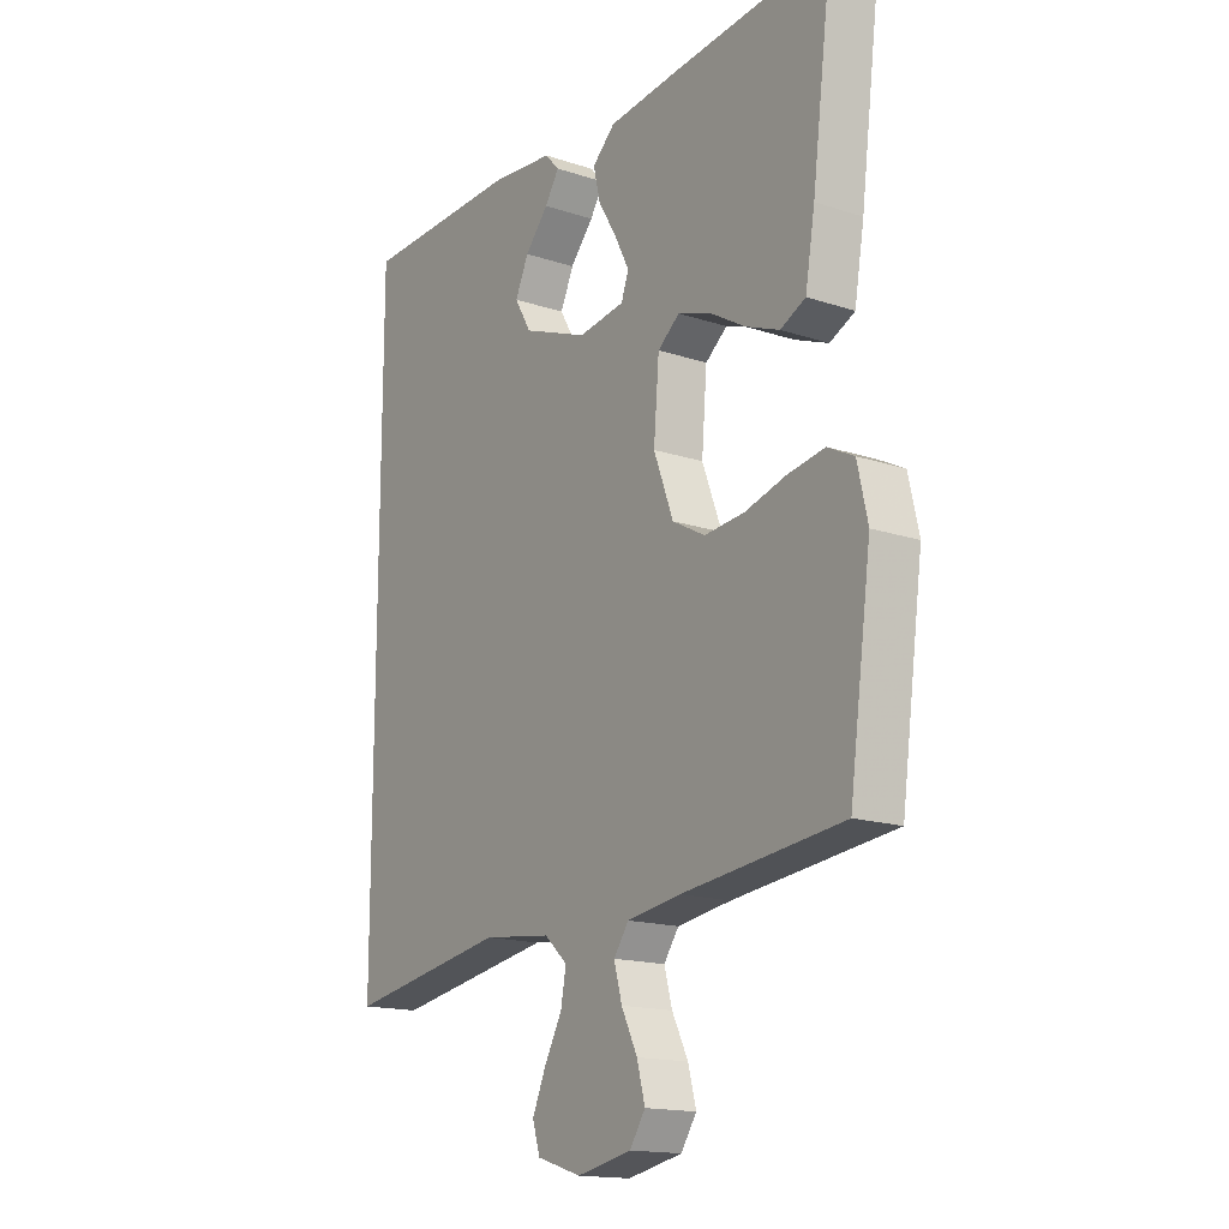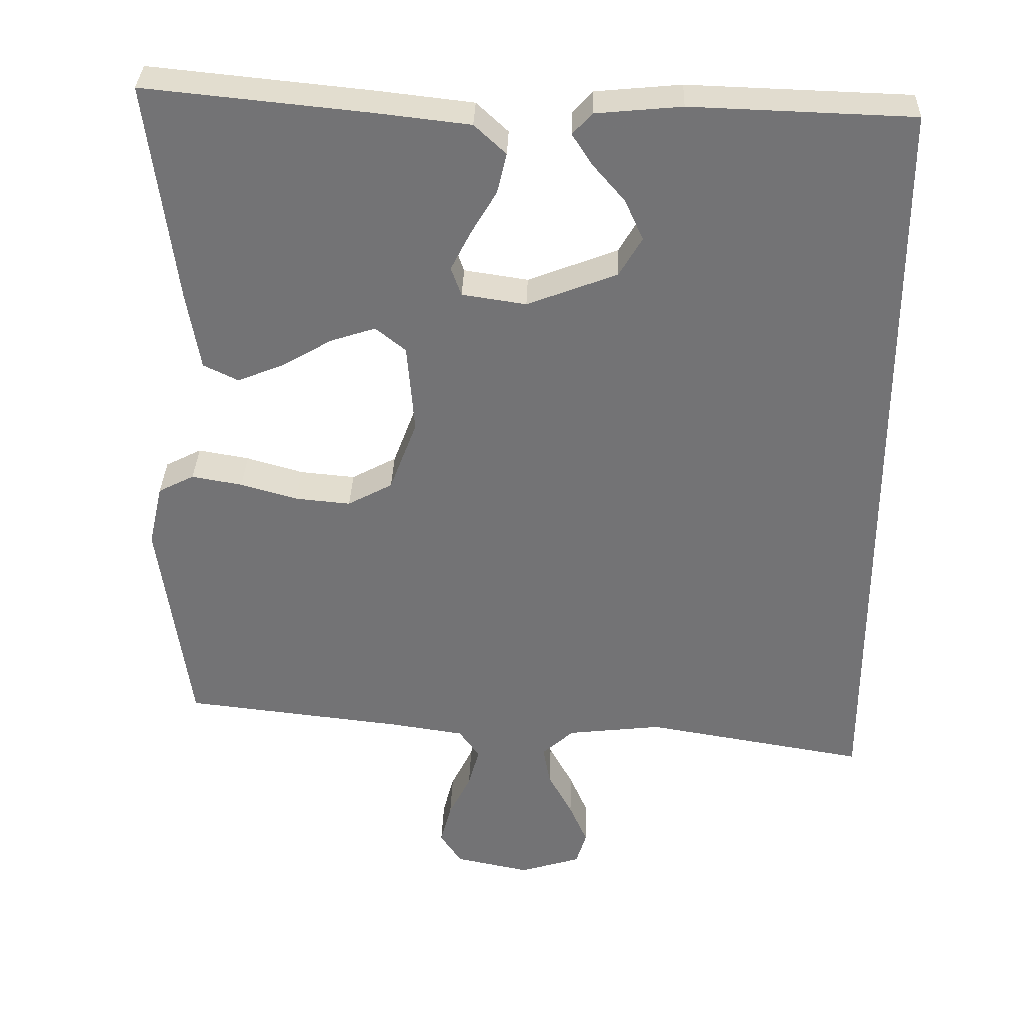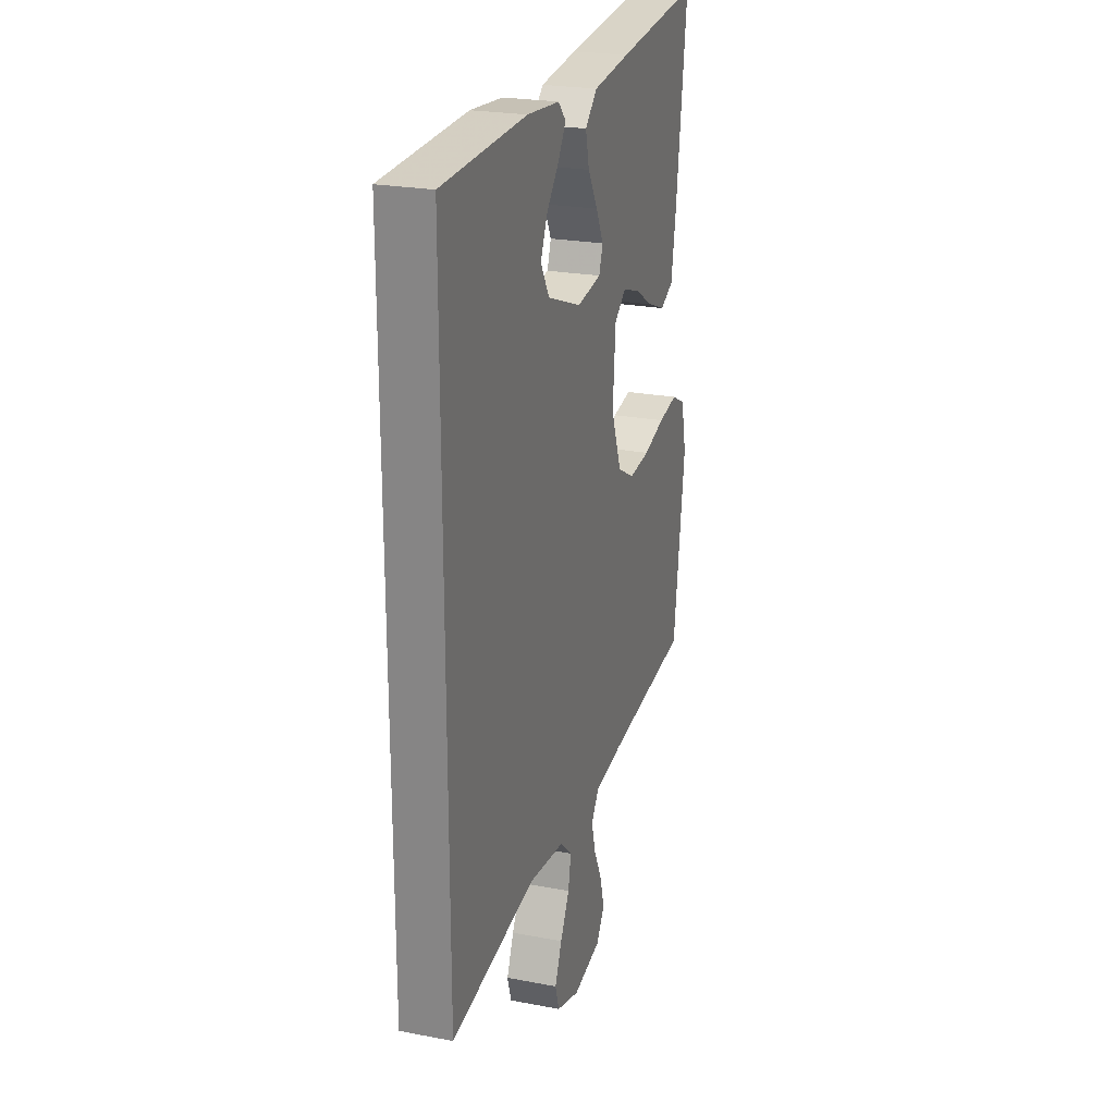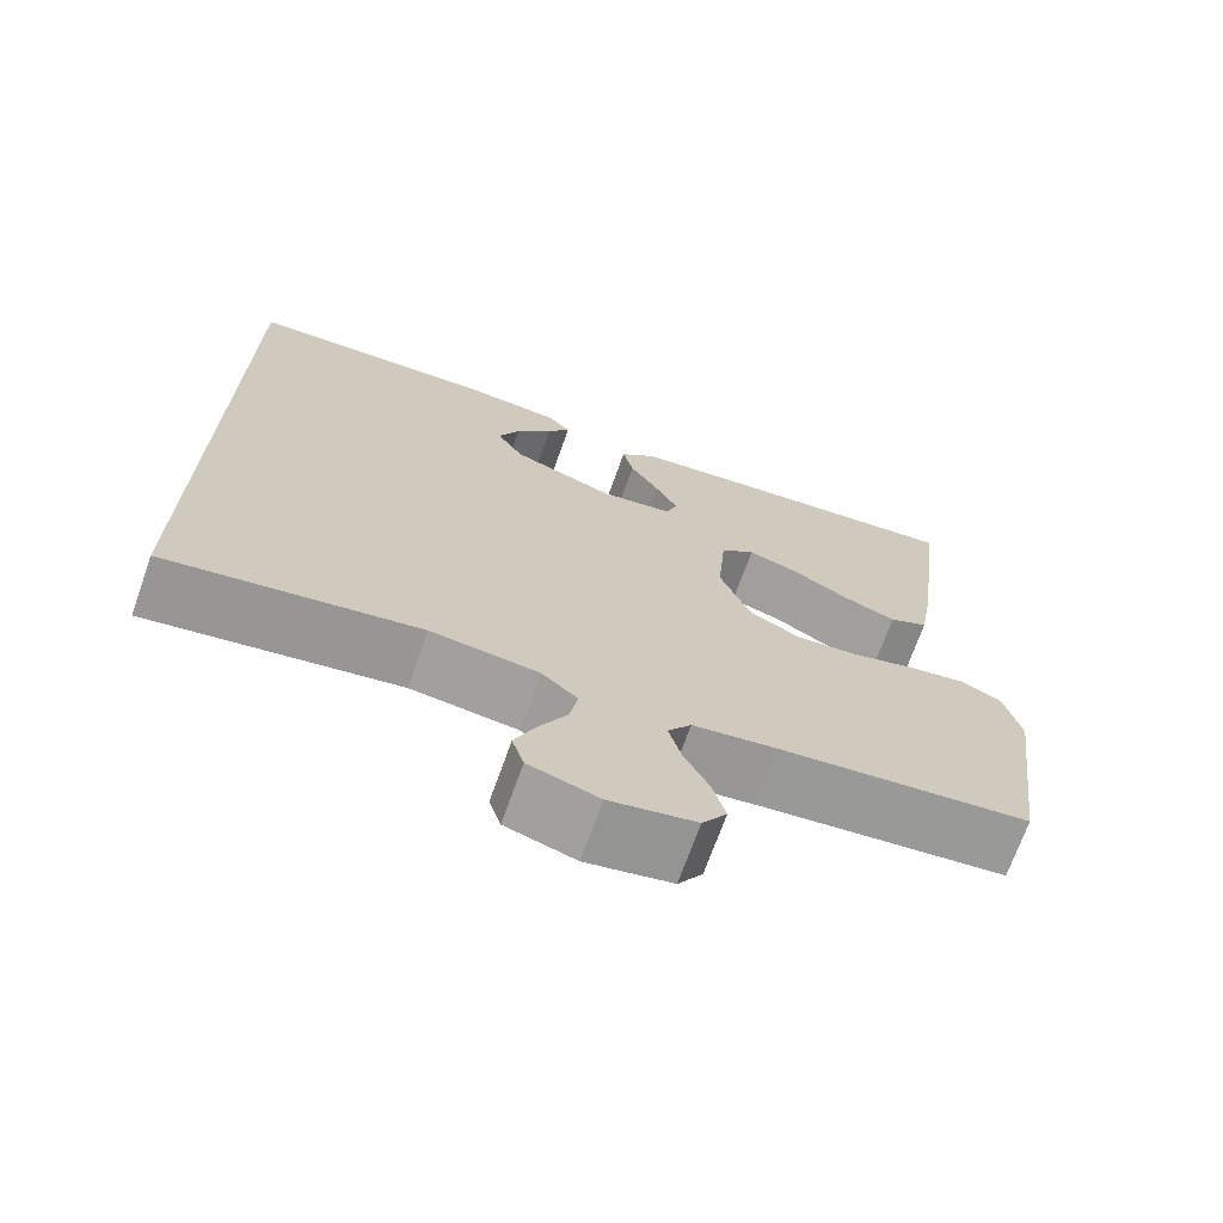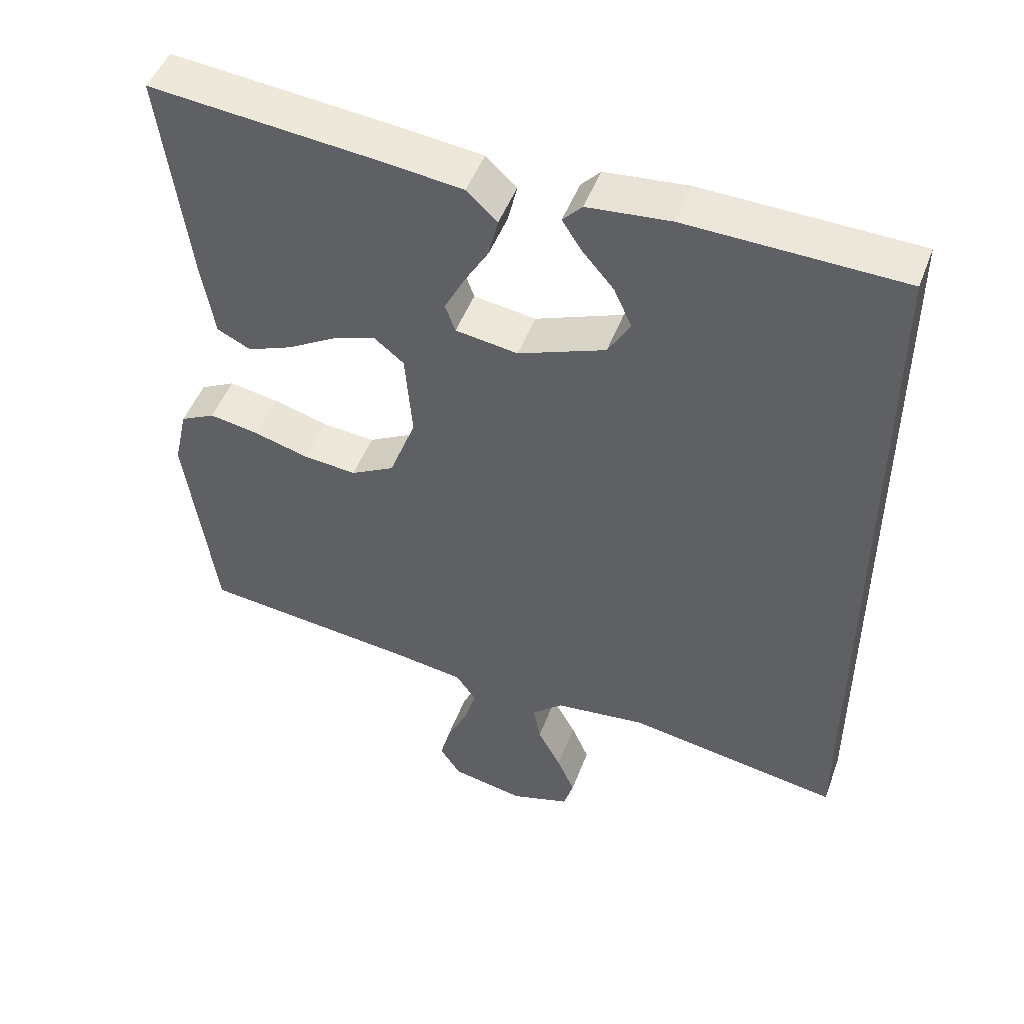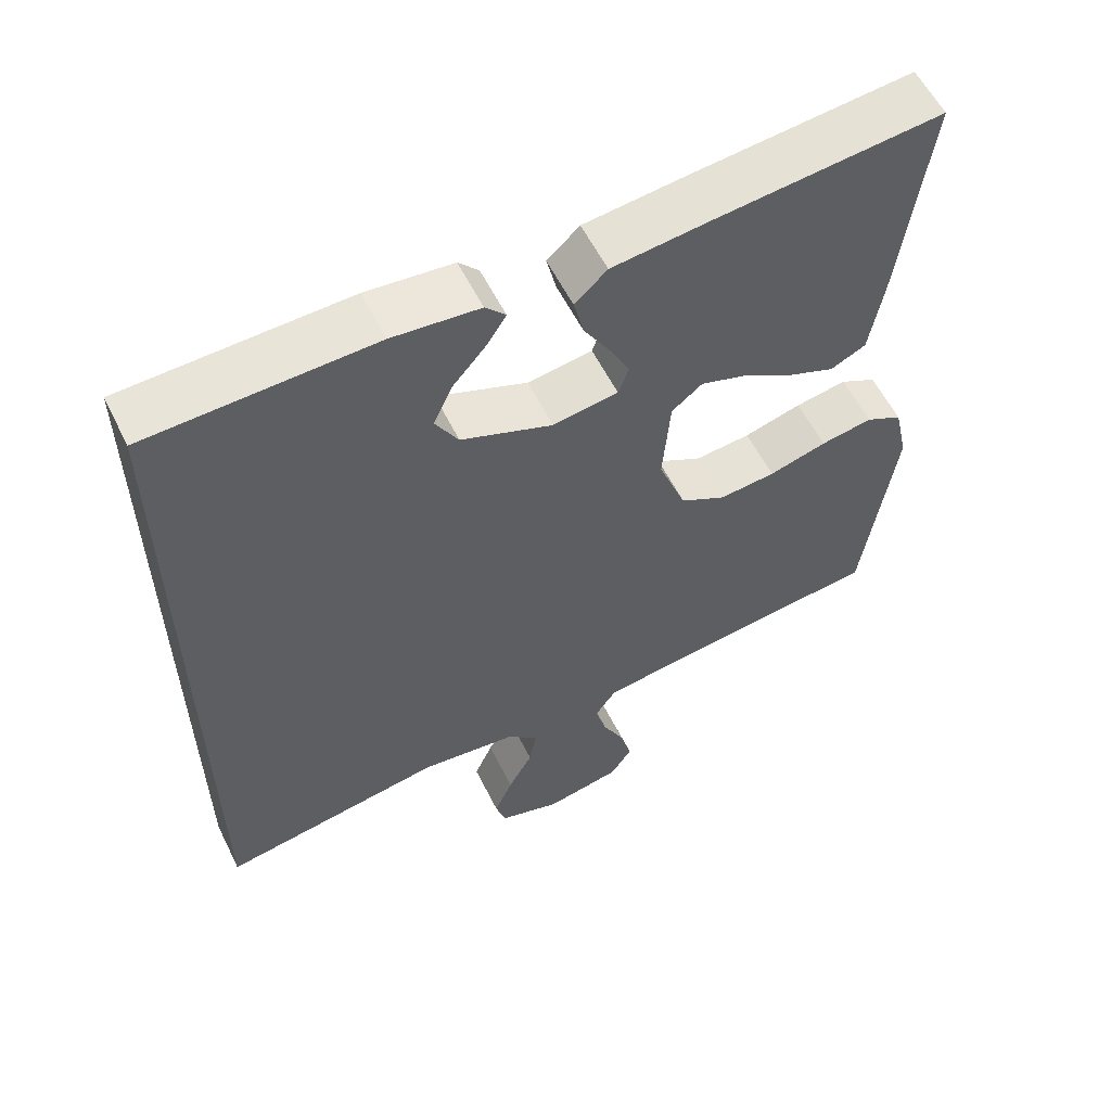
<metadata>
{"format":"obj","ext":"obj","renderer":"f3d","projection":"perspective","resolution":1024,"background":"white","views":[{"elev":-16.1,"azim":55.6,"up":"+Z"},{"elev":33.8,"azim":-178.1,"up":"+Z"},{"elev":23.7,"azim":-72.2,"up":"+Z"},{"elev":-70.6,"azim":-19.6,"up":"+Z"},{"elev":48.5,"azim":-159.9,"up":"+Z"},{"elev":58.0,"azim":-26.3,"up":"+Z"}]}
</metadata>
<code>
v 0.5 0.07 0.5
v 0.462 0.07 0.2
v 0.444 0.07 0.093
v 0.397 0.07 0.07
v 0.334 0.07 0.095
v 0.266 0.07 0.135
v 0.205 0.07 0.155
v 0.164 0.07 0.122
v 0.154 0.07 0
v 0.191 0.07 -0.098
v 0.252 0.07 -0.131
v 0.327 0.07 -0.124
v 0.404 0.07 -0.102
v 0.473 0.07 -0.09
v 0.522 0.07 -0.115
v 0.541 0.07 -0.2
v 0.5 0.07 -0.5
v 0.2 0.07 -0.534
v 0.099 0.07 -0.549
v 0.071 0.07 -0.589
v 0.086 0.07 -0.644
v 0.116 0.07 -0.705
v 0.131 0.07 -0.762
v 0.102 0.07 -0.806
v 0 0.07 -0.827
v -0.083 0.07 -0.801
v -0.097 0.07 -0.755
v -0.072 0.07 -0.697
v -0.039 0.07 -0.636
v -0.029 0.07 -0.582
v -0.072 0.07 -0.543
v -0.2 0.07 -0.528
v -0.5 0.07 -0.578
v -0.5 0.07 0.474
v -0.2 0.07 0.484
v -0.084 0.07 0.473
v -0.057 0.07 0.444
v -0.084 0.07 0.402
v -0.128 0.07 0.351
v -0.153 0.07 0.296
v -0.122 0.07 0.243
v 0 0.07 0.196
v 0.087 0.07 0.209
v 0.101 0.07 0.248
v 0.074 0.07 0.301
v 0.039 0.07 0.36
v 0.026 0.07 0.415
v 0.069 0.07 0.455
v 0.2 0.07 0.47
v 0.5 0 0.5
v 0.462 0 0.2
v 0.444 0 0.093
v 0.397 0 0.07
v 0.334 0 0.095
v 0.266 0 0.135
v 0.205 0 0.155
v 0.164 0 0.122
v 0.154 0 0
v 0.191 0 -0.098
v 0.252 0 -0.131
v 0.327 0 -0.124
v 0.404 0 -0.102
v 0.473 0 -0.09
v 0.522 0 -0.115
v 0.541 0 -0.2
v 0.5 0 -0.5
v 0.2 0 -0.534
v 0.099 0 -0.549
v 0.071 0 -0.589
v 0.086 0 -0.644
v 0.116 0 -0.705
v 0.131 0 -0.762
v 0.102 0 -0.806
v 0 0 -0.827
v -0.083 0 -0.801
v -0.097 0 -0.755
v -0.072 0 -0.697
v -0.039 0 -0.636
v -0.029 0 -0.582
v -0.072 0 -0.543
v -0.2 0 -0.528
v -0.5 0 -0.578
v -0.5 0 0.474
v -0.2 0 0.484
v -0.084 0 0.473
v -0.057 0 0.444
v -0.084 0 0.402
v -0.128 0 0.351
v -0.153 0 0.296
v -0.122 0 0.243
v 0 0 0.196
v 0.087 0 0.209
v 0.101 0 0.248
v 0.074 0 0.301
v 0.039 0 0.36
v 0.026 0 0.415
v 0.069 0 0.455
v 0.2 0 0.47
f 4 5 6
f 3 4 6
f 2 3 6
f 1 2 6
f 49 1 6
f 48 49 6
f 47 48 6
f 46 47 6
f 45 46 6
f 44 45 6 7
f 43 44 7 8
f 42 43 8 9
f 41 42 9 10
f 37 38 39
f 36 37 39
f 35 36 39
f 34 35 39
f 34 39 40
f 34 40 41
f 33 34 41
f 32 33 41
f 27 28 29
f 26 27 29
f 25 26 29
f 24 25 29
f 23 24 29
f 22 23 29
f 21 22 29
f 20 21 29 30
f 19 20 30 31
f 16 17 18
f 15 16 18
f 14 15 18
f 13 14 18
f 12 13 18
f 19 31 32
f 18 19 32
f 12 18 32
f 11 12 32
f 32 41 10
f 10 11 32
f 55 54 53
f 55 53 52
f 55 52 51
f 55 51 50
f 55 50 98
f 55 98 97
f 55 97 96
f 55 96 95
f 55 95 94
f 56 55 94 93
f 57 56 93 92
f 58 57 92 91
f 59 58 91 90
f 88 87 86
f 88 86 85
f 88 85 84
f 88 84 83
f 89 88 83
f 90 89 83
f 90 83 82
f 90 82 81
f 78 77 76
f 78 76 75
f 78 75 74
f 78 74 73
f 78 73 72
f 78 72 71
f 78 71 70
f 79 78 70 69
f 80 79 69 68
f 67 66 65
f 67 65 64
f 67 64 63
f 67 63 62
f 67 62 61
f 81 80 68
f 81 68 67
f 81 67 61
f 81 61 60
f 59 90 81
f 81 60 59
f 1 50 51 2
f 2 51 52 3
f 3 52 53 4
f 4 53 54 5
f 5 54 55 6
f 6 55 56 7
f 7 56 57 8
f 8 57 58 9
f 9 58 59 10
f 10 59 60 11
f 11 60 61 12
f 12 61 62 13
f 13 62 63 14
f 14 63 64 15
f 15 64 65 16
f 16 65 66 17
f 17 66 67 18
f 18 67 68 19
f 19 68 69 20
f 20 69 70 21
f 21 70 71 22
f 22 71 72 23
f 23 72 73 24
f 24 73 74 25
f 25 74 75 26
f 26 75 76 27
f 27 76 77 28
f 28 77 78 29
f 29 78 79 30
f 30 79 80 31
f 31 80 81 32
f 32 81 82 33
f 33 82 83 34
f 34 83 84 35
f 35 84 85 36
f 36 85 86 37
f 37 86 87 38
f 38 87 88 39
f 39 88 89 40
f 40 89 90 41
f 41 90 91 42
f 42 91 92 43
f 43 92 93 44
f 44 93 94 45
f 45 94 95 46
f 46 95 96 47
f 47 96 97 48
f 48 97 98 49
f 49 98 50 1

</code>
